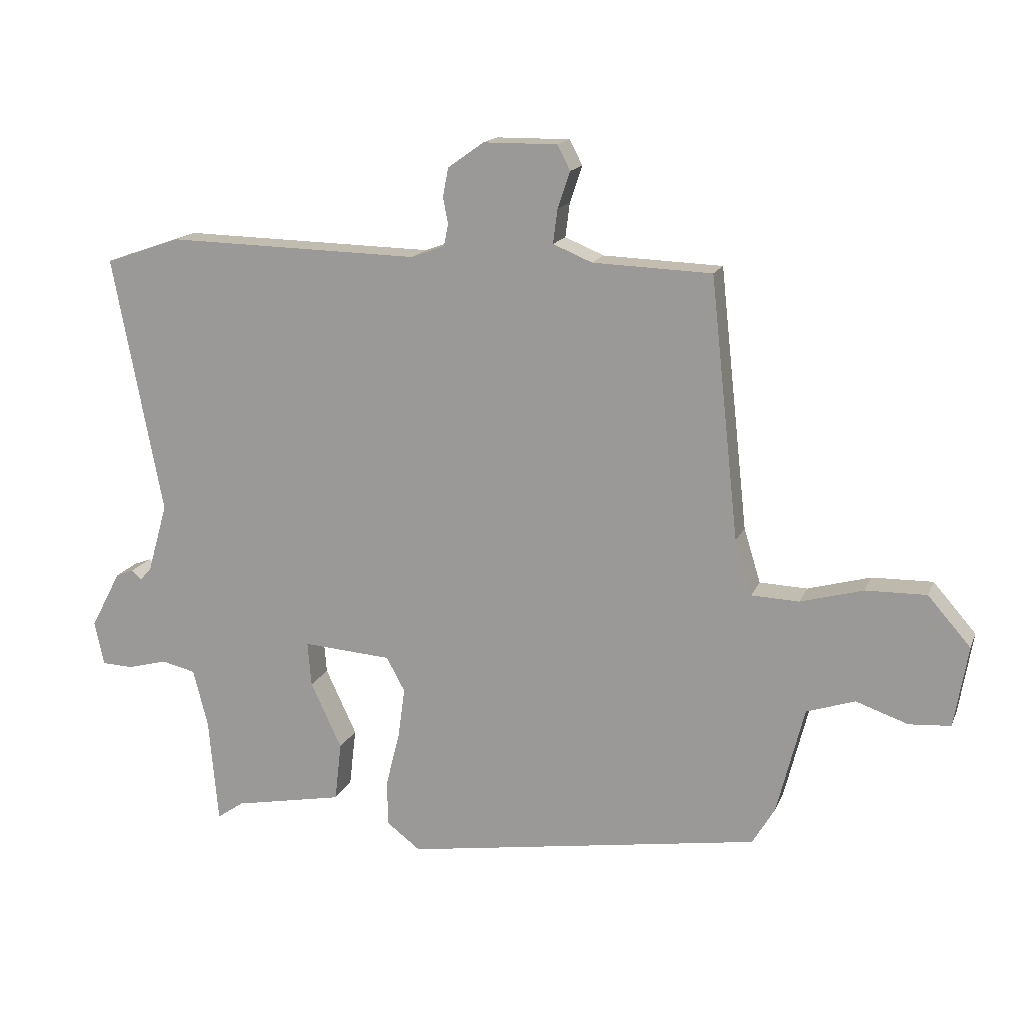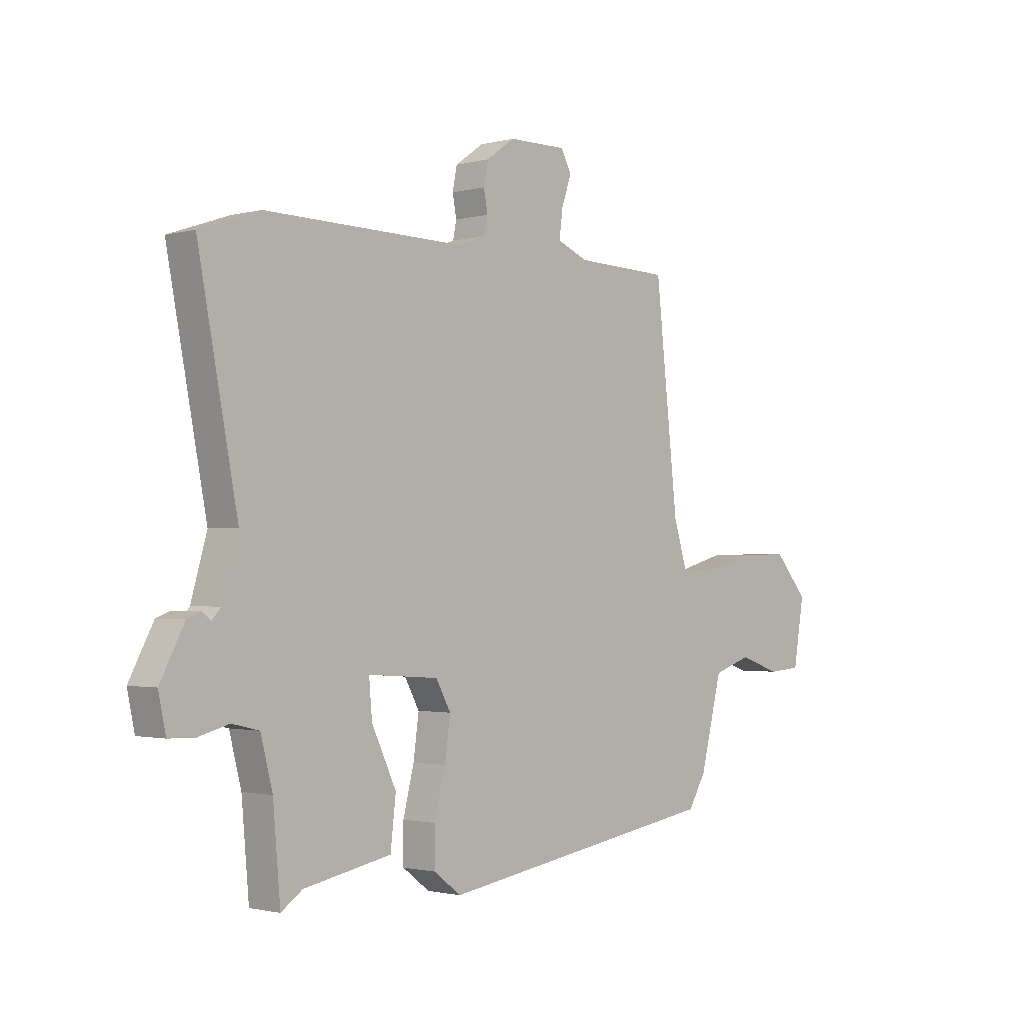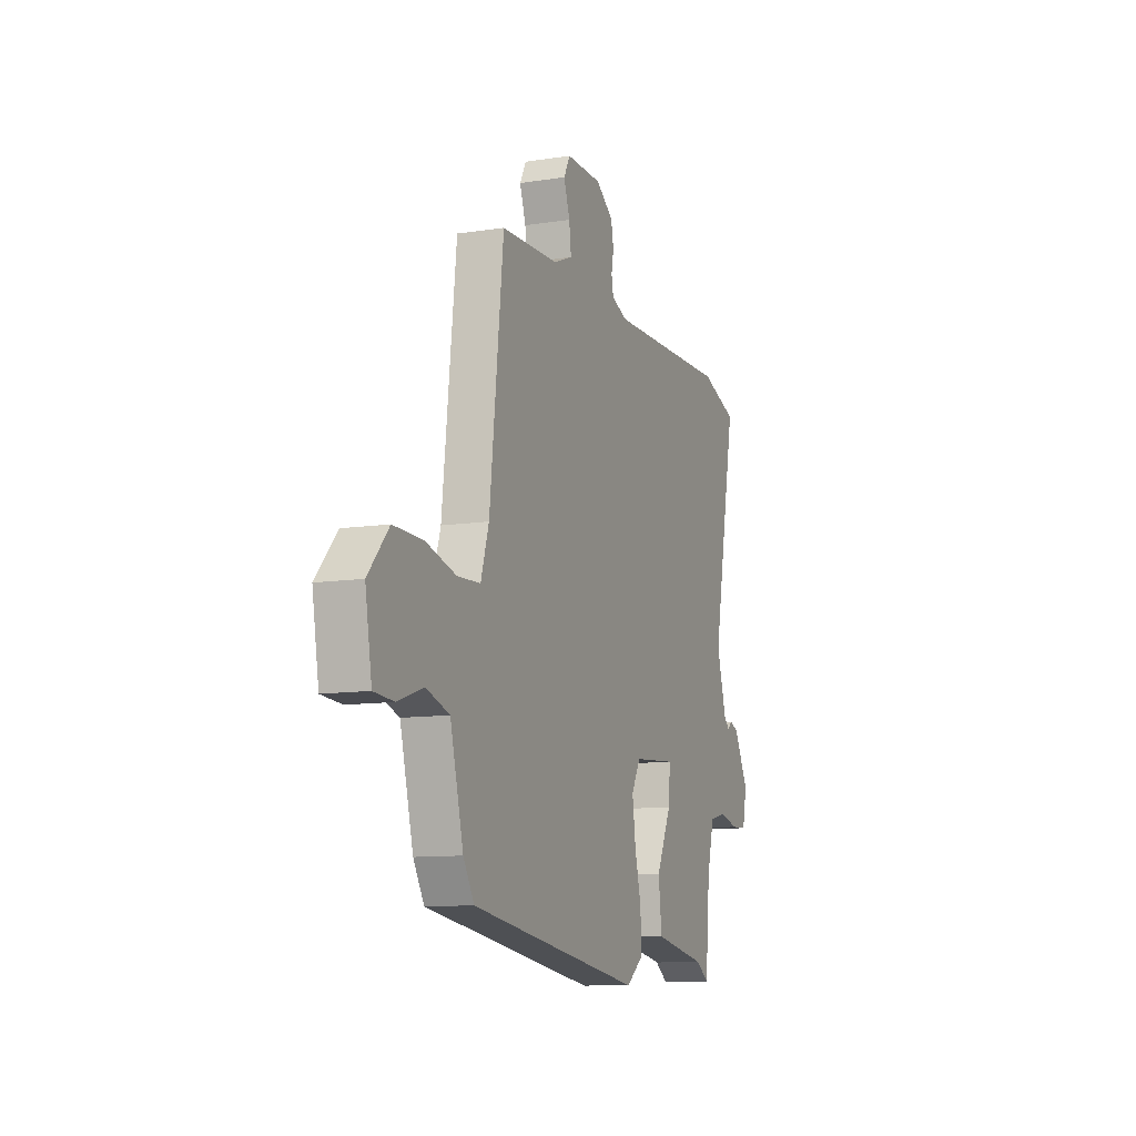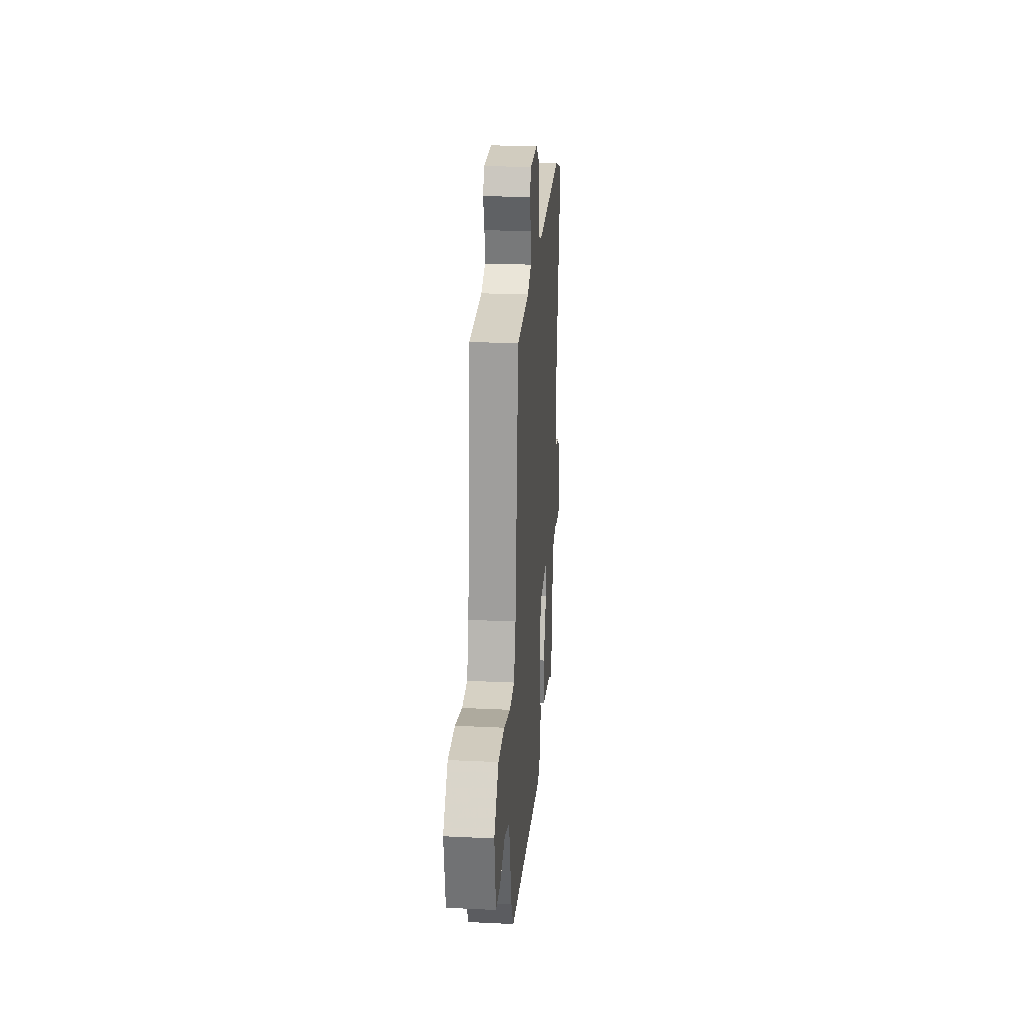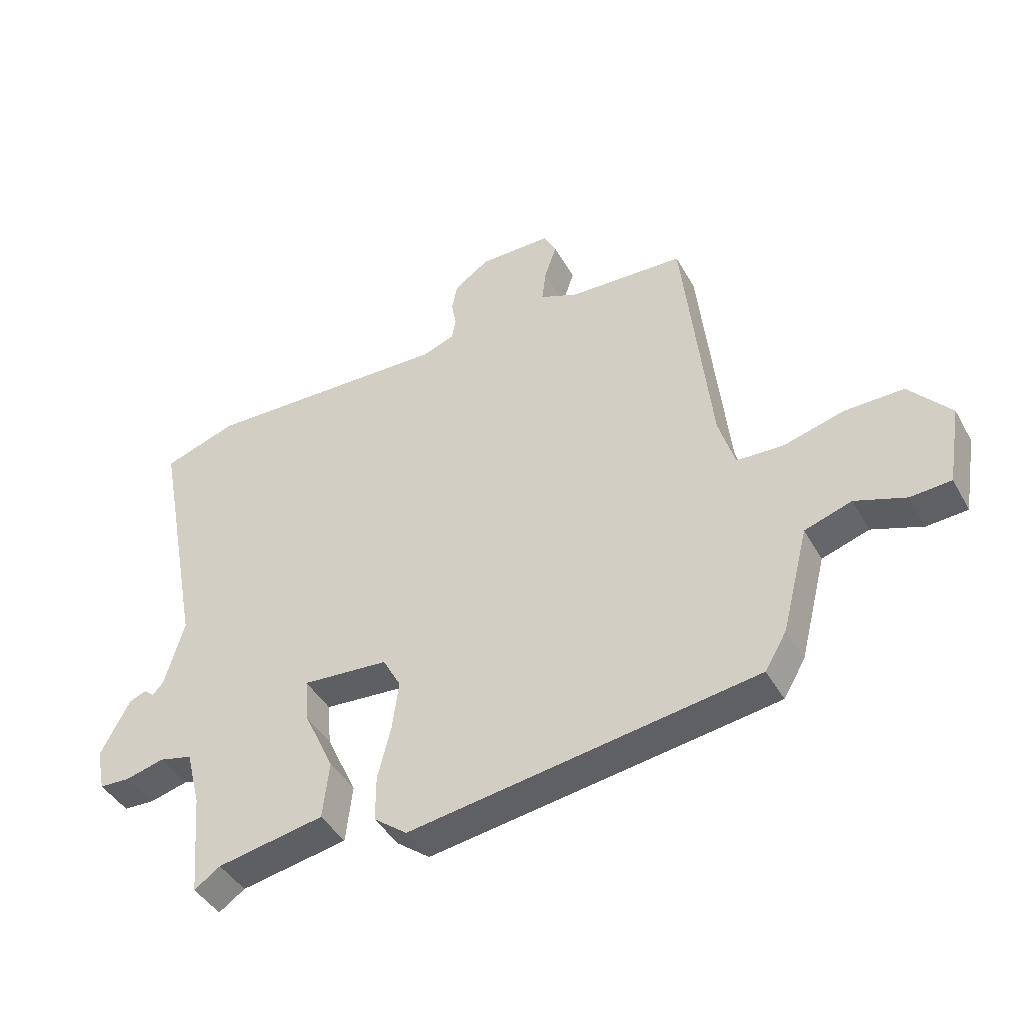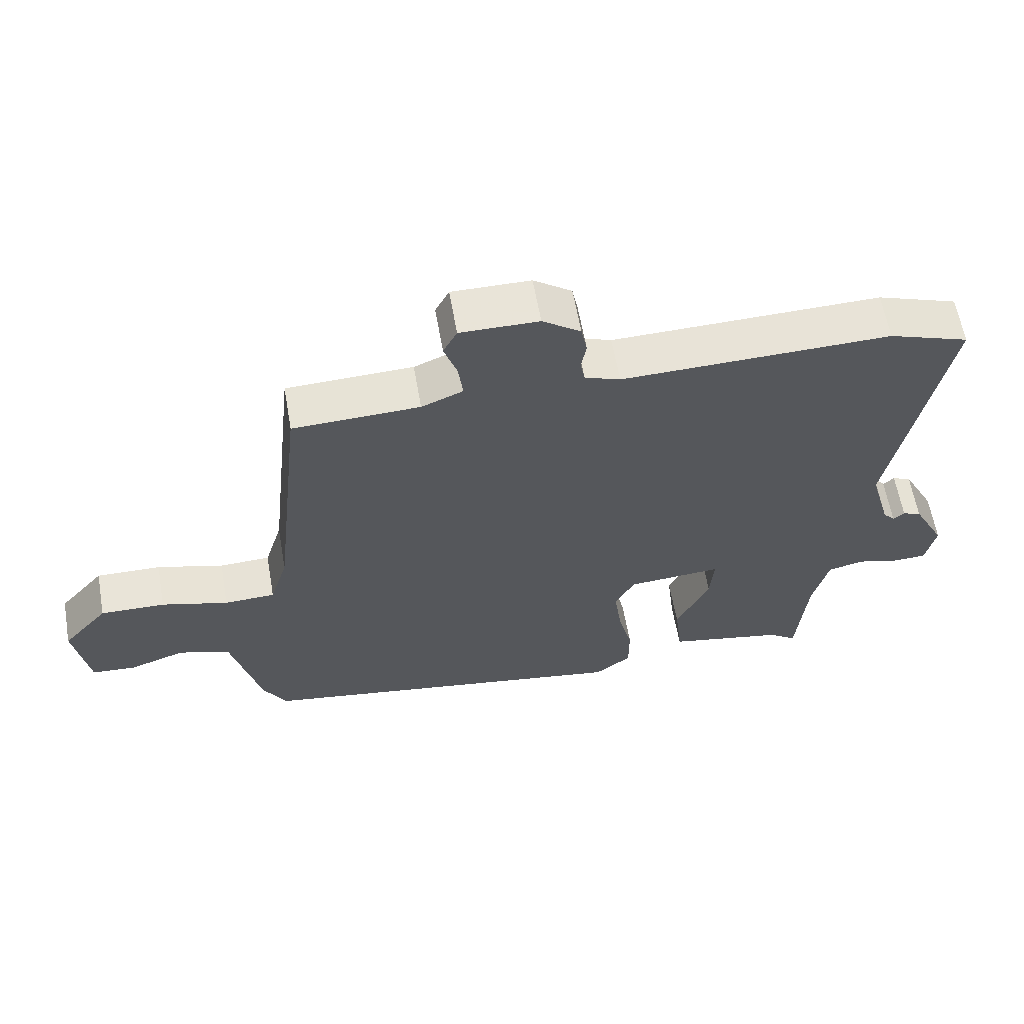
<metadata>
{"format":"obj","ext":"obj","renderer":"f3d","projection":"perspective","resolution":1024,"background":"white","views":[{"elev":15.9,"azim":17.2,"up":"+Z"},{"elev":-1.4,"azim":-46.8,"up":"+Z"},{"elev":-10.5,"azim":111.3,"up":"+Z"},{"elev":24.5,"azim":94.5,"up":"+Z"},{"elev":-42.8,"azim":27.3,"up":"+Z"},{"elev":61.1,"azim":170.1,"up":"+Z"}]}
</metadata>
<code>
v -0.597 0.07 0.467
v -0.475 0.07 0.509
v -0.066 0.07 0.5
v -0.012 0.07 0.52
v -0.005 0.07 0.555
v -0.013 0.07 0.598
v -0.004 0.07 0.644
v 0.054 0.07 0.685
v 0.173 0.07 0.686
v 0.194 0.07 0.646
v 0.174 0.07 0.587
v 0.167 0.07 0.532
v 0.23 0.07 0.506
v 0.422 0.07 0.499
v 0.468 0.07 0.078
v 0.495 0.07 -0.01
v 0.572 0.07 -0.013
v 0.673 0.07 0.015
v 0.771 0.07 0.017
v 0.84 0.07 -0.062
v 0.818 0.07 -0.193
v 0.751 0.07 -0.198
v 0.667 0.07 -0.169
v 0.589 0.07 -0.195
v 0.545 0.07 -0.369
v 0.509 0.07 -0.43
v -0.067 0.07 -0.52
v -0.122 0.07 -0.478
v -0.122 0.07 -0.403
v -0.1 0.07 -0.315
v -0.089 0.07 -0.234
v -0.119 0.07 -0.179
v -0.262 0.07 -0.169
v -0.256 0.07 -0.241
v -0.206 0.07 -0.348
v -0.217 0.07 -0.443
v -0.394 0.07 -0.477
v -0.437 0.07 -0.507
v -0.452 0.07 -0.336
v -0.476 0.07 -0.242
v -0.531 0.07 -0.229
v -0.595 0.07 -0.246
v -0.646 0.07 -0.244
v -0.661 0.07 -0.173
v -0.612 0.07 -0.08
v -0.584 0.07 -0.069
v -0.567 0.07 -0.083
v -0.549 0.07 -0.063
v -0.517 0.07 0.049
v -0.597 0 0.467
v -0.475 0 0.509
v -0.066 0 0.5
v -0.012 0 0.52
v -0.005 0 0.555
v -0.013 0 0.598
v -0.004 0 0.644
v 0.054 0 0.685
v 0.173 0 0.686
v 0.194 0 0.646
v 0.174 0 0.587
v 0.167 0 0.532
v 0.23 0 0.506
v 0.422 0 0.499
v 0.468 0 0.078
v 0.495 0 -0.01
v 0.572 0 -0.013
v 0.673 0 0.015
v 0.771 0 0.017
v 0.84 0 -0.062
v 0.818 0 -0.193
v 0.751 0 -0.198
v 0.667 0 -0.169
v 0.589 0 -0.195
v 0.545 0 -0.369
v 0.509 0 -0.43
v -0.067 0 -0.52
v -0.122 0 -0.478
v -0.122 0 -0.403
v -0.1 0 -0.315
v -0.089 0 -0.234
v -0.119 0 -0.179
v -0.262 0 -0.169
v -0.256 0 -0.241
v -0.206 0 -0.348
v -0.217 0 -0.443
v -0.394 0 -0.477
v -0.437 0 -0.507
v -0.452 0 -0.336
v -0.476 0 -0.242
v -0.531 0 -0.229
v -0.595 0 -0.246
v -0.646 0 -0.244
v -0.661 0 -0.173
v -0.612 0 -0.08
v -0.584 0 -0.069
v -0.567 0 -0.083
v -0.549 0 -0.063
v -0.517 0 0.049
f 45 46 47
f 44 45 47
f 43 44 47
f 42 43 47
f 41 42 47
f 40 41 47 48
f 37 38 39
f 37 39 40
f 36 37 40
f 35 36 40
f 34 35 40
f 40 48 49
f 34 40 49
f 33 34 49
f 28 29 30
f 27 28 30
f 26 27 30
f 25 26 30
f 24 25 30
f 23 24 30 31
f 21 22 23
f 20 21 23
f 19 20 23
f 18 19 23
f 17 18 23
f 23 31 32
f 17 23 32
f 16 17 32
f 13 14 15
f 32 33 49
f 16 32 49
f 15 16 49
f 13 15 49
f 12 13 49
f 9 10 11
f 8 9 11
f 7 8 11
f 6 7 11
f 5 6 11
f 49 1 2 3
f 49 3 4
f 12 49 4
f 4 5 11 12
f 96 95 94
f 96 94 93
f 96 93 92
f 96 92 91
f 96 91 90
f 97 96 90 89
f 88 87 86
f 89 88 86
f 89 86 85
f 89 85 84
f 89 84 83
f 98 97 89
f 98 89 83
f 98 83 82
f 79 78 77
f 79 77 76
f 79 76 75
f 79 75 74
f 79 74 73
f 80 79 73 72
f 72 71 70
f 72 70 69
f 72 69 68
f 72 68 67
f 72 67 66
f 81 80 72
f 81 72 66
f 81 66 65
f 64 63 62
f 98 82 81
f 98 81 65
f 98 65 64
f 98 64 62
f 98 62 61
f 60 59 58
f 60 58 57
f 60 57 56
f 60 56 55
f 60 55 54
f 52 51 50 98
f 53 52 98
f 53 98 61
f 61 60 54 53
f 1 50 51 2
f 2 51 52 3
f 3 52 53 4
f 4 53 54 5
f 5 54 55 6
f 6 55 56 7
f 7 56 57 8
f 8 57 58 9
f 9 58 59 10
f 10 59 60 11
f 11 60 61 12
f 12 61 62 13
f 13 62 63 14
f 14 63 64 15
f 15 64 65 16
f 16 65 66 17
f 17 66 67 18
f 18 67 68 19
f 19 68 69 20
f 20 69 70 21
f 21 70 71 22
f 22 71 72 23
f 23 72 73 24
f 24 73 74 25
f 25 74 75 26
f 26 75 76 27
f 27 76 77 28
f 28 77 78 29
f 29 78 79 30
f 30 79 80 31
f 31 80 81 32
f 32 81 82 33
f 33 82 83 34
f 34 83 84 35
f 35 84 85 36
f 36 85 86 37
f 37 86 87 38
f 38 87 88 39
f 39 88 89 40
f 40 89 90 41
f 41 90 91 42
f 42 91 92 43
f 43 92 93 44
f 44 93 94 45
f 45 94 95 46
f 46 95 96 47
f 47 96 97 48
f 48 97 98 49
f 49 98 50 1

</code>
